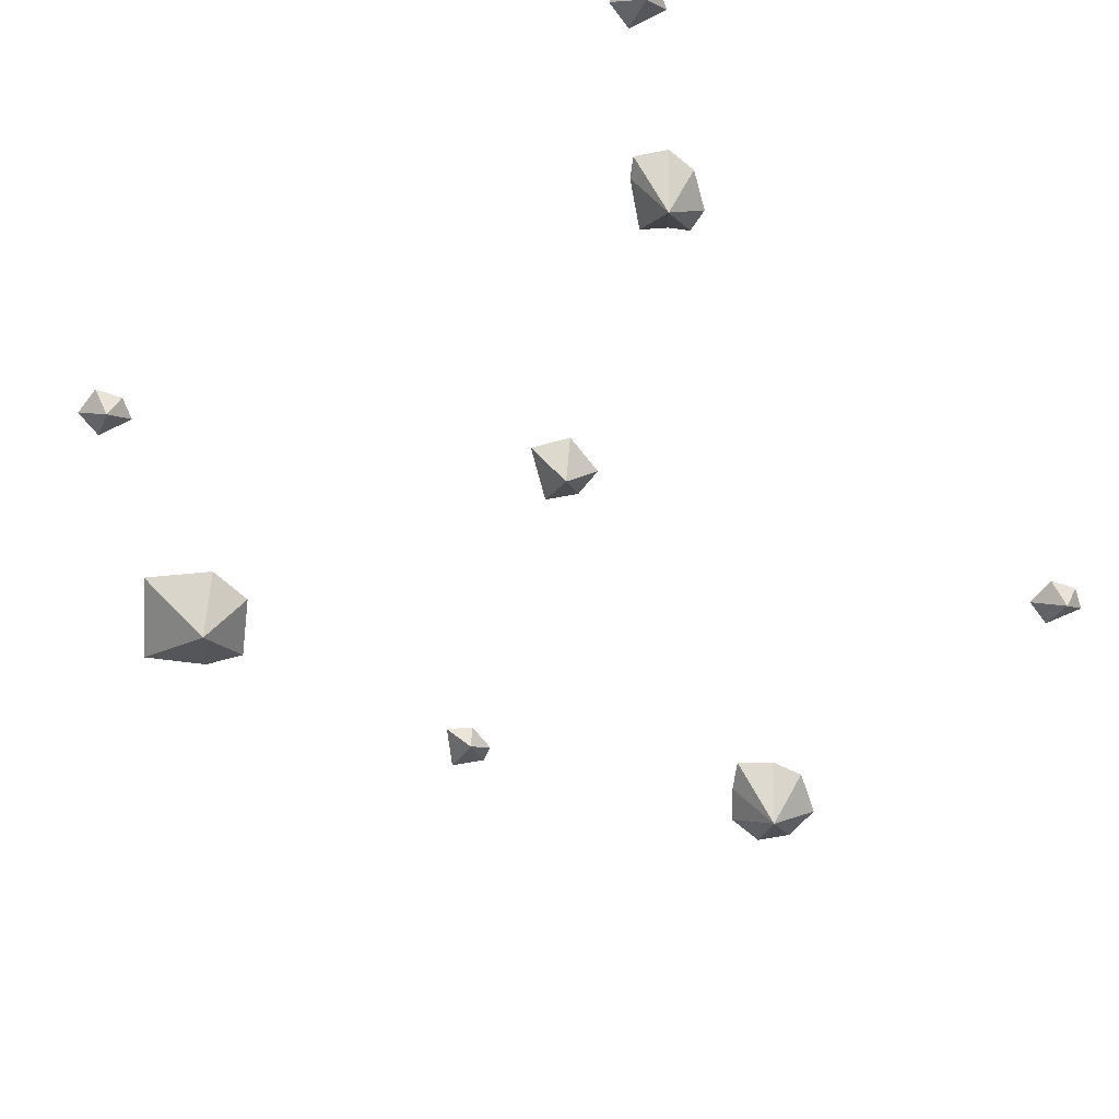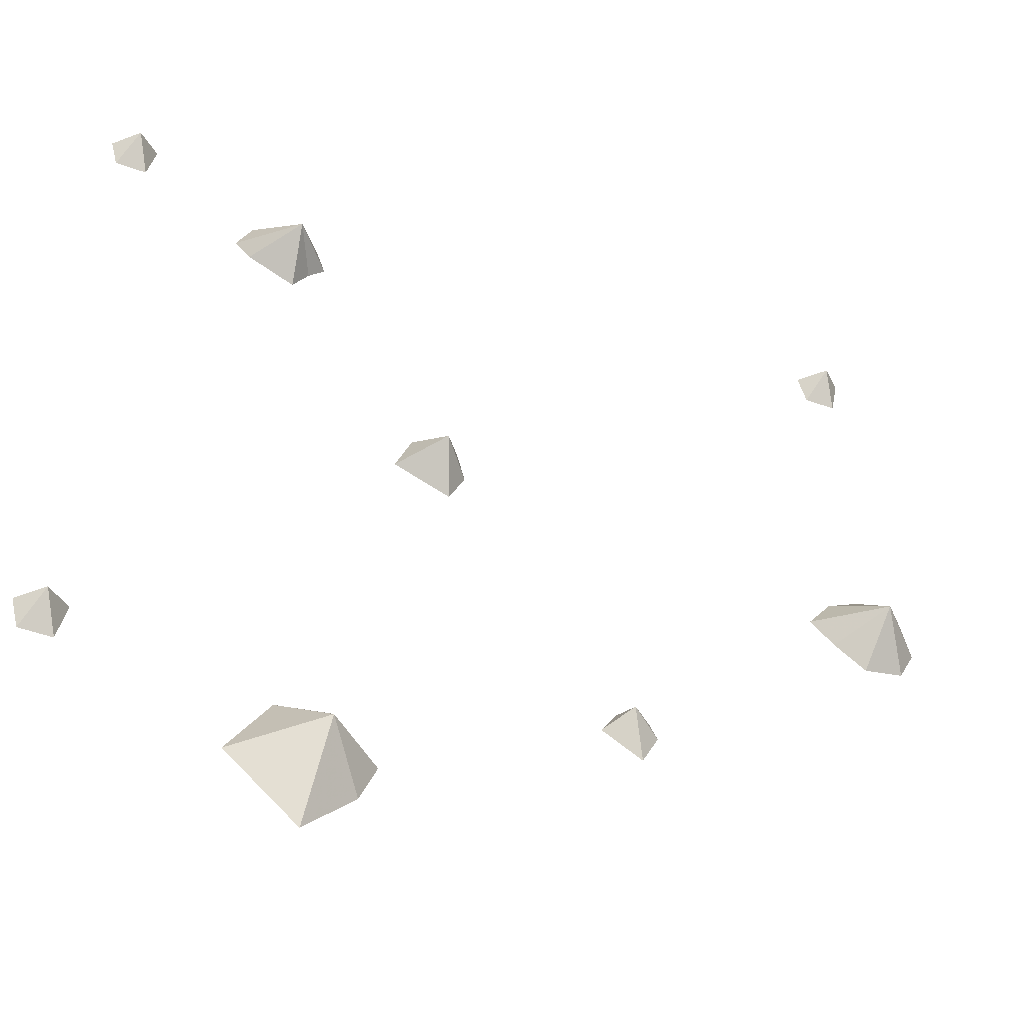
<metadata>
{"format":"obj","ext":"obj","renderer":"f3d","projection":"perspective","resolution":1024,"background":"white","views":[{"elev":-66.0,"azim":-52.5,"up":"+Y"},{"elev":-49.0,"azim":-21.8,"up":"+Z"}]}
</metadata>
<code>
o ground_decor/3957
v -24 -6 -46
v -29 0 -41
v -34 0 -49
v -25 0 -57
v -19 0 -51
v -17 0 -46
v -23 0 -40
v -33 -6 38
v -40 0 38
v -38 0 36
v -32 0 33
v -30 0 36
v -28 0 38
v -29 0 41
v -34 0 43
v -38 0 42
v 46 -6 -2
v 38 0 -2
v 41 0 -5
v 45 0 -8
v 50 0 -7
v 52 0 -3
v 51 0 2
v 45 0 4
v 41 0 2
v -12 -5 6
v -17 0 4
v -10 0 1
v -8 0 5
v -9 0 9
v -15 0 9
v 12 -3 -29
v 9 0 -31
v 14 0 -34
v 16 0 -30
v 15 0 -28
v 11 0 -28
v 44 -3 48
v 46 0 44
v 47 0 49
v 44 0 50
v 41 0 48
v 42 0 44
v -55 -3 -36
v -53 0 -40
v -52 0 -35
v -55 0 -34
v -58 0 -36
v -57 0 -40
v -55 -3 51
v -53 0 47
v -52 0 52
v -55 0 53
v -58 0 51
v -57 0 47
f 1 2 3
f 1 3 4
f 1 4 5
f 1 5 6
f 1 6 7
f 1 7 2
f 8 9 10
f 8 10 11
f 8 11 12
f 8 12 13
f 8 13 14
f 8 14 15
f 8 15 16
f 8 16 9
f 17 18 19
f 17 19 20
f 17 20 21
f 17 21 22
f 17 22 23
f 17 23 24
f 17 24 25
f 17 25 18
f 26 27 28
f 26 28 29
f 26 29 30
f 26 30 31
f 26 31 27
f 32 33 34
f 32 34 35
f 32 35 36
f 32 36 37
f 32 37 33
f 38 39 40
f 38 40 41
f 38 41 42
f 38 42 43
f 38 43 39
f 44 45 46
f 44 46 47
f 44 47 48
f 44 48 49
f 44 49 45
f 50 51 52
f 50 52 53
f 50 53 54
f 50 54 55
f 50 55 51

</code>
